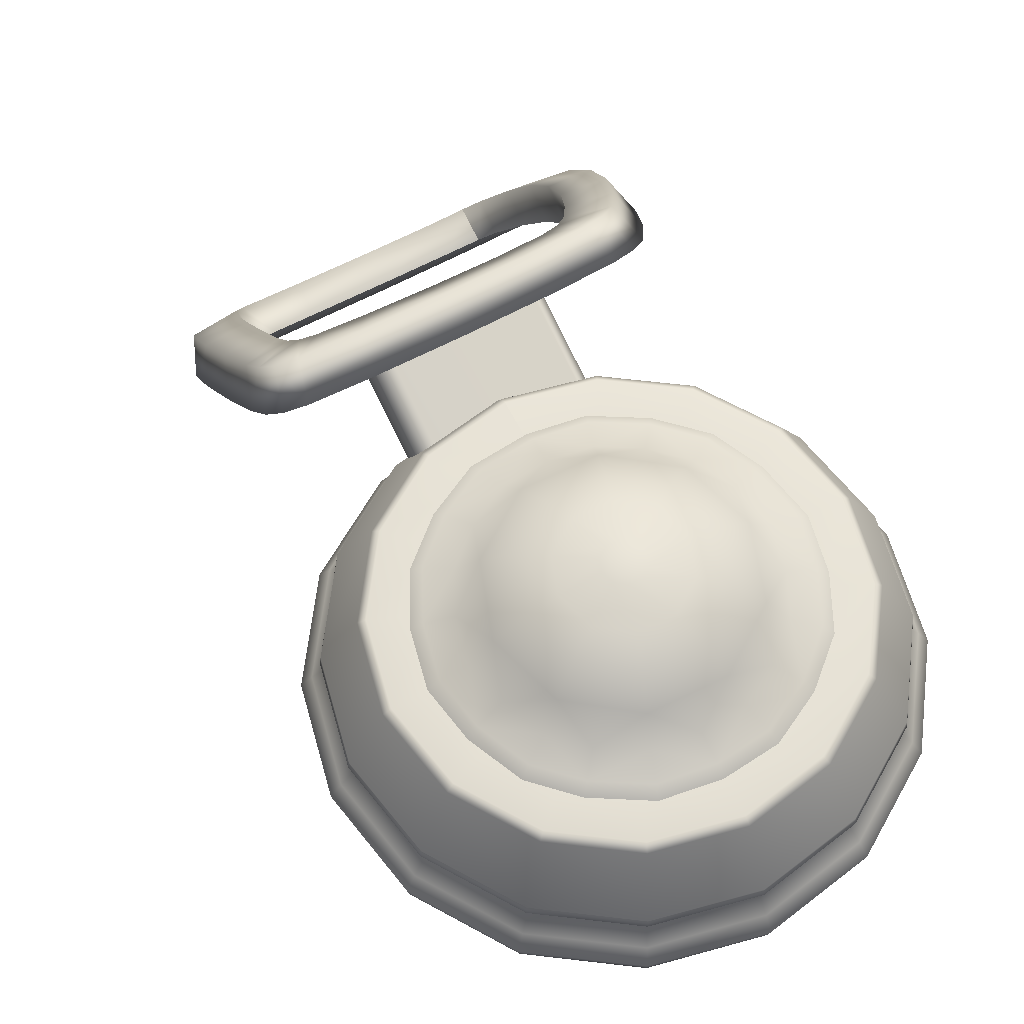
<metadata>
{"format":"obj","ext":"obj","renderer":"f3d","projection":"perspective","resolution":1024,"background":"white","views":[{"elev":63.0,"azim":132.3,"up":"+Y"}]}
</metadata>
<code>
g fashion_scifi_visor_LD
v -17.78 -11.46 24.45
v -16.51 -11.98 25.21
v -18.25 -10.72 26
v -16.98 -11.3 26.77
v -13.19 -12.42 26.64
v -18.79 -13.45 27.04
v -20.42 -12.79 26.11
v -13.68 -11.76 28.2
v -9.277 -12.65 28.18
v -14.5 -14.1 28.92
v -14.14 -15.52 27.79
v -18.7 -14.82 25.81
v -20.47 -14.09 24.8
v -17.78 -11.46 24.45
v -16.51 -11.98 25.21
v -13.19 -12.42 26.64
v -9.277 -12.65 28.18
v -9.802 -11.96 29.73
v -7.218 -12.63 28.91
v -8.779 -16.01 29.98
v -7.218 -12.63 28.91
v -9.42 -14.59 31.03
v -7.748 -11.9 30.46
v -5.976 -16.1 31.05
v -6.161 -12.13 28.97
v -6.773 -14.7 32.06
v -6.667 -11.33 30.51
v -6.161 -12.13 28.97
v -5.419 -14.12 32.21
v -4.527 -15.47 31.21
v -3.471 -13.84 30.63
v -5.365 -10.91 28.48
v -5.848 -10.04 29.98
v -5.365 -10.91 28.48
v -4.433 -12.55 31.64
v -2.154 -10.62 29.18
v -4.335 -8.516 27.29
v -4.808 -7.553 28.73
v -4.335 -8.516 27.29
v -3.143 -5.513 25.64
v -3.176 -9.409 30.21
v -0.6634 -6.597 27.13
v -3.143 -5.513 25.64
v 0.3535 -3.719 25.44
v -2.338 -3.353 24.31
v -1.599 -1.25 22.85
v -1.731 -5.478 28.2
v -3.609 -4.447 27.02
v -2.338 -3.353 24.31
v -0.7471 -2.669 26.56
v -2.8 -2.228 25.66
v -1.599 -1.25 22.85
v -2.053 -0.08585 24.18
v -0.7116 1.548 20.7
v 1.262 -0.9674 23.54
v -0.7116 1.548 20.7
v 0.1284 0.005383 24.73
v -1.146 2.735 22.02
v 2.324 2.632 20.7
v -0.1216 3.746 18.86
v 1.147 3.486 22.02
v -0.5293 4.935 20.19
v -0.1216 3.746 18.86
v 3.005 5.433 18.26
v 0.001131 4.627 18.05
v 1.811 6.186 19.71
v -0.3888 5.813 19.41
v 0.001131 4.627 18.05
v 3.114 6.566 17.19
v -0.1848 5.145 17.46
v 1.928 7.266 18.71
v -0.5642 6.324 18.84
v -0.1848 5.145 17.46
v 1.65 7.915 17.97
v 2.803 7.255 16.4
v 1.922 7.603 15.73
v -0.788 5.422 16.96
v -1.157 6.578 18.35
v -0.788 5.422 16.96
v 0.837 8.244 17.35
v -0.8347 7.815 14.54
v -2.791 5.611 16.04
v -4.85 7.949 13.02
v -5.708 5.729 14.87
v -8.708 5.728 13.82
v -1.734 8.438 16.24
v -3.155 6.753 17.42
v -2.791 5.611 16.04
v -5.487 8.554 14.81
v -6.084 6.879 16.23
v -5.708 5.729 14.87
v -9.096 6.895 15.14
v -8.708 5.728 13.82
v -8.928 7.957 11.64
v -10.93 5.601 13.19
v -9.303 8.553 13.49
v -11.31 6.787 14.49
v -10.93 5.601 13.19
v -11.9 7.82 10.8
v -11.86 5.342 13.13
v -12.08 8.419 12.69
v -12.24 6.54 14.43
v -11.86 5.342 13.13
v -13.24 8.119 12.61
v -13.13 7.501 10.71
v -14.1 6.855 11.01
v -12.62 4.84 13.35
v -12.98 6.047 14.67
v -12.62 4.84 13.35
v -14.16 7.518 12.9
v -15.62 4.974 12.21
v -13.86 3.347 14.29
v -14.22 4.574 15.66
v -13.86 3.347 14.29
v -15.62 5.753 14.09
v -17.48 2.119 14.11
v -15.34 1.076 15.77
v -19.25 -1.51 16.52
v -16.73 -1.777 17.68
v -17.72 -4.785 19.72
v -17.43 3.051 15.95
v -15.72 2.328 17.21
v -15.34 1.076 15.77
v -19.13 -0.4308 18.3
v -17.14 -0.543 19.18
v -16.73 -1.777 17.68
v -18.16 -3.633 21.25
v -17.72 -4.785 19.72
v -18.15 -7.577 21.64
v -20.49 -5.387 19.04
v -18.15 -7.577 21.64
v -20.33 -4.211 20.73
v -18.61 -6.565 23.17
v -18.19 -10.34 23.58
v -21.02 -9.019 21.37
v -18.19 -10.34 23.58
v -20.85 -7.803 22.94
v -18.65 -9.507 25.11
v -17.78 -11.46 24.45
v -18.25 -10.72 26
v -20.9 -11.36 25.12
v -20.42 -12.79 26.11
v -21.03 -12.62 23.7
v -17.78 -11.46 24.45
v -20.47 -14.09 24.8
v -4.499 0.4053 11.86
v -4.685 0.8916 12.35
v 0.3809 0.4053 12.67
v 0.3974 0.8916 13.2
v -4.733 1.603 12.48
v 5.2 0.4053 11.55
v 0.4017 1.603 13.33
v -4.553 2.381 12
v 5.417 0.8916 12.03
v 9.224 0.4053 8.678
v 0.3857 2.381 12.83
v -4.321 3.162 11.39
v 9.609 0.8916 9.039
v 11.84 0.4053 4.481
v 5.473 1.603 12.16
v 0.3651 3.162 12.17
v -4.407 3.799 11.62
v 12.34 0.8916 4.668
v 12.65 0.4053 -0.3982
v 5.263 2.381 11.7
v 9.708 1.603 9.133
v 0.3727 3.799 12.41
v -4.384 4.272 11.56
v 13.18 0.8916 -0.4148
v 11.54 0.4053 -5.217
v 4.993 3.162 11.1
v 9.337 2.381 8.784
v 12.46 1.603 4.716
v 0.3707 4.272 12.35
v -3.791 7.44 9.987
v 12.02 0.8916 -5.434
v 8.661 0.4053 -9.242
v 5.093 3.799 11.32
v 8.859 3.162 8.335
v 11.99 2.381 4.536
v 13.32 1.603 -0.4191
v 0.318 7.44 10.67
v -3.66 7.703 9.639
v 9.022 0.8916 -9.626
v 4.464 0.4053 -11.86
v 5.066 4.272 11.26
v 9.034 3.799 8.5
v 11.37 3.162 4.304
v 12.81 2.381 -0.4031
v 12.14 1.603 -5.49
v 0.3063 7.703 10.3
v -2.886 7.703 7.592
v 0.2376 7.703 8.112
v 4.376 7.44 9.731
v 4.223 7.703 9.391
v 3.323 7.703 7.397
v 8.988 4.272 8.456
v 7.494 7.703 7.054
v 5.899 7.703 5.556
v 7.766 7.44 7.309
v 11.6 3.799 4.389
v 9.621 7.703 3.642
v 7.575 7.703 2.869
v 9.97 7.44 3.774
v 11.54 4.272 4.367
v 12.15 3.162 -0.3824
v 10.28 7.703 -0.3236
v 8.095 7.703 -0.2549
v 10.65 7.44 -0.3354
v 12.33 4.272 -0.388
v 12.39 3.799 -0.39
v 11.68 2.381 -5.281
v 9.374 7.703 -4.24
v 7.38 7.703 -3.34
v 9.713 7.44 -4.394
v 11.24 4.272 -5.083
v 11.3 3.799 -5.11
v 11.08 3.162 -5.011
v 9.115 1.603 -9.725
v 7.036 7.703 -7.511
v 5.539 7.703 -5.916
v 7.291 7.44 -7.783
v 8.439 4.272 -9.005
v 8.483 3.799 -9.052
v 8.318 3.162 -8.876
v 8.767 2.381 -9.354
v 4.65 0.8916 -12.35
v -0.4156 0.4053 -12.67
v 4.698 1.603 -12.48
v -0.4321 0.8916 -13.2
v -5.234 0.4053 -11.55
v 4.519 2.381 -12
v 4.287 3.162 -11.39
v -5.451 0.8916 -12.03
v -9.259 0.4053 -8.678
v -0.4364 1.603 -13.33
v -9.643 0.8916 -9.039
v -11.88 0.4053 -4.481
v -0.4204 2.381 -12.83
v -5.507 1.603 -12.16
v 4.372 3.799 -11.62
v -12.37 0.8916 -4.668
v -12.69 0.4053 0.3982
v -0.3998 3.162 -12.17
v -5.298 2.381 -11.7
v -9.743 1.603 -9.133
v 4.349 4.272 -11.56
v -13.22 0.8916 0.4148
v -11.57 0.4053 5.217
v -0.4074 3.799 -12.41
v -5.028 3.162 -11.1
v -9.372 2.381 -8.784
v -12.5 1.603 -4.716
v 3.757 7.44 -9.987
v -12.05 0.8916 5.434
v -8.696 0.4053 9.242
v -0.4054 4.272 -12.35
v -5.127 3.799 -11.32
v -8.893 3.162 -8.335
v -12.02 2.381 -4.536
v -13.35 1.603 0.4191
v 3.625 7.703 -9.639
v 2.852 7.703 -7.592
v -0.3527 7.44 -10.67
v -0.341 7.703 -10.3
v -0.2723 7.703 -8.112
v -5.101 4.272 -11.26
v -4.258 7.703 -9.391
v -3.357 7.703 -7.397
v -4.411 7.44 -9.731
v -9.069 3.799 -8.5
v -7.529 7.703 -7.054
v -5.934 7.703 -5.556
v -7.8 7.44 -7.309
v -9.022 4.272 -8.456
v -11.41 3.162 -4.304
v -9.656 7.703 -3.642
v -7.61 7.703 -2.869
v -10 7.44 -3.774
v -11.57 4.272 -4.367
v -11.63 3.799 -4.389
v -12.84 2.381 0.4031
v -10.32 7.703 0.3236
v -8.13 7.703 0.2549
v -10.69 7.44 0.3354
v -12.36 4.272 0.388
v -12.43 3.799 0.39
v -12.19 3.162 0.3824
v -12.18 1.603 5.49
v -9.408 7.703 4.24
v -7.414 7.703 3.34
v -9.748 7.44 4.394
v -11.28 4.272 5.083
v -11.33 3.799 5.11
v -11.11 3.162 5.011
v -11.71 2.381 5.281
v -9.057 0.8916 9.626
v -4.499 0.4053 11.86
v -4.685 0.8916 12.35
v -9.15 1.603 9.725
v -4.733 1.603 12.48
v -8.802 2.381 9.354
v -4.553 2.381 12
v -8.352 3.162 8.876
v -4.321 3.162 11.39
v -8.518 3.799 9.052
v -4.407 3.799 11.62
v -8.474 4.272 9.005
v -4.384 4.272 11.56
v -7.326 7.44 7.783
v -3.791 7.44 9.987
v -7.071 7.703 7.511
v -3.66 7.703 9.639
v -5.573 7.703 5.916
v -2.886 7.703 7.592
v -2.259 5.661 16.25
v 1.095 2.686 7.06
v -8.591 5.53 13.97
v -5.237 2.555 4.776
v -5.923 3.222 4.457
v -9.278 6.197 13.65
v -6.004 4.584 4.285
v -9.358 7.559 13.48
v -5.397 5.278 4.432
v -8.752 8.253 13.62
v 0.9346 5.409 6.715
v -2.42 8.384 15.91
v -1.733 7.717 16.23
v 1.621 4.742 7.035
v -1.653 6.355 16.4
v 1.701 3.38 7.207
v -2.259 5.661 16.25
v 1.095 2.686 7.06
v 7.372 7.621 -4.559
v 8.461 7.621 -2.264
v 7.843 8.133 -2.099
v 8.649 7.621 0.5035
v 6.834 8.133 -4.227
v 5.108 8.133 -6.318
v 5.511 7.621 -6.815
v 3.061 7.621 -8.116
v 8.017 8.133 0.4668
v 6.573 8.395 -1.76
v 7.576 8.133 2.922
v 8.172 7.621 3.152
v 6.696 7.621 5.503
v 2.837 8.133 -7.525
v 4.28 8.395 -5.298
v 5.727 8.395 -3.544
v 0.4153 8.133 -8.124
v 0.4493 7.621 -8.763
v -2.246 7.621 -8.389
v 6.349 8.395 2.45
v 6.207 8.133 5.102
v 6.72 8.395 0.3914
v 5.55 9.62 -1.487
v 3.613 9.62 -4.475
v 2.376 8.395 -6.309
v 0.3454 8.395 -6.812
v 5.36 9.62 2.069
v 4.408 8.133 6.827
v 4.756 7.621 7.364
v 2.215 7.621 8.388
v 5.202 8.395 4.278
v 3.693 8.395 5.724
v 2.053 8.133 7.777
v 3.117 9.62 4.835
v 0.2891 9.62 -5.754
v -0.45 8.133 8.124
v -0.484 7.621 8.763
v -3.204 7.621 8.074
v 1.718 8.395 6.521
v -0.3801 8.395 6.812
v -2.971 8.133 7.486
v -0.3237 9.62 5.754
v -5.143 8.133 6.318
v -5.545 7.621 6.815
v -7.315 7.621 4.7
v -2.494 8.395 6.277
v -4.315 8.395 5.298
v -6.783 8.133 4.357
v -3.647 9.62 4.475
v -7.878 8.133 2.099
v -8.495 7.621 2.264
v -8.694 7.621 -0.2818
v -5.69 8.395 3.653
v -6.608 8.395 1.76
v -8.062 8.133 -0.2613
v -5.584 9.62 1.487
v -7.61 8.133 -2.922
v -8.207 7.621 -3.152
v -6.762 7.621 -5.463
v -6.763 8.395 -0.2191
v -6.384 8.395 -2.45
v -6.271 8.133 -5.065
v -5.395 9.62 -2.069
v -4.443 8.133 -6.827
v -4.79 7.621 -7.364
v -5.261 8.395 -4.247
v -3.728 8.395 -5.724
v -2.084 8.133 -7.778
v -1.75 8.395 -6.522
v -3.151 9.62 -4.835
v -4.041 10.5 -1.548
v -2.362 10.5 -3.617
v -4.182 10.5 1.112
v 0.2119 10.5 -4.305
v -2.733 10.5 3.348
v 2.698 10.5 -3.348
v -0.2466 10.5 4.305
v 4.148 10.5 -1.112
v 2.328 10.5 3.617
v 4.006 10.5 1.548
v -1.841 10.97 2.249
v -0.1713 10.97 2.891
v 1.558 10.97 2.43
v 2.685 10.97 1.04
v 2.78 10.97 -0.7471
v 1.807 10.97 -2.249
v -2.815 10.97 0.7471
v 0.1366 10.97 -2.891
v -2.72 10.97 -1.04
v -1.592 10.97 -2.43
v 0.8991 11.33 0.3527
v 0.9313 11.33 -0.2533
v -0.01733 11.36 0
v 0.5168 11.33 0.8239
v 0.6012 11.33 -0.7626
v 0.03488 11.33 -0.9805
v -0.06955 11.33 0.9805
v -0.5514 11.33 -0.8239
v -0.6359 11.33 0.7626
v -0.9337 11.33 -0.3527
v -0.966 11.33 0.2533
v 8.661 0.4053 -9.242
v -0.01734 0.4053 0
v 11.54 0.4053 -5.217
v 4.464 0.4053 -11.86
v 12.65 0.4053 -0.3982
v -0.4156 0.4053 -12.67
v 11.84 0.4053 4.481
v -5.234 0.4053 -11.55
v 9.224 0.4053 8.678
v -9.259 0.4053 -8.678
v 5.2 0.4053 11.55
v -11.88 0.4053 -4.481
v 0.3809 0.4053 12.67
v -12.69 0.4053 0.3982
v -4.499 0.4053 11.86
v -11.57 0.4053 5.217
v -8.696 0.4053 9.242
g fashion_scifi_visor_LD_0
f 3 2 1
f 3 4 2
f 4 5 2
f 6 4 3
f 6 3 7
f 4 8 5
f 8 9 5
f 4 10 8
f 4 6 10
f 6 11 10
f 7 12 6
f 6 12 11
f 7 13 12
f 14 12 13
f 14 15 12
f 15 11 12
f 15 16 11
f 11 16 17
f 8 18 9
f 18 8 10
f 18 19 9
f 11 17 20
f 20 17 21
f 11 22 10
f 18 10 22
f 11 20 22
f 18 23 19
f 22 23 18
f 20 21 24
f 24 21 25
f 20 26 22
f 22 26 23
f 20 24 26
f 19 23 27
f 19 27 28
f 23 26 29
f 24 29 26
f 23 29 27
f 24 25 30
f 24 30 29
f 25 31 30
f 29 30 31
f 25 32 31
f 28 27 33
f 28 33 34
f 27 29 35
f 29 31 35
f 27 35 33
f 32 36 31
f 35 31 36
f 32 37 36
f 34 33 38
f 34 38 39
f 38 40 39
f 33 35 41
f 35 36 41
f 33 41 38
f 37 42 36
f 41 36 42
f 37 43 42
f 43 44 42
f 43 45 44
f 44 45 46
f 41 42 47
f 38 41 47
f 47 42 44
f 38 48 40
f 38 47 48
f 48 49 40
f 48 47 50
f 47 44 50
f 48 51 49
f 48 50 51
f 51 52 49
f 51 53 52
f 53 51 50
f 53 54 52
f 44 46 55
f 55 46 56
f 44 57 50
f 53 50 57
f 44 55 57
f 53 58 54
f 58 53 57
f 55 56 59
f 59 56 60
f 55 61 57
f 58 57 61
f 55 59 61
f 54 58 62
f 62 58 61
f 54 62 63
f 59 60 64
f 64 60 65
f 66 61 59
f 62 61 66
f 66 59 64
f 63 62 67
f 66 67 62
f 63 67 68
f 64 65 69
f 69 65 70
f 71 66 64
f 66 71 67
f 71 64 69
f 68 67 72
f 71 72 67
f 68 72 73
f 74 71 69
f 71 74 72
f 69 70 75
f 74 69 75
f 70 76 75
f 76 74 75
f 70 77 76
f 73 72 78
f 73 78 79
f 72 74 80
f 76 80 74
f 72 80 78
f 77 81 76
f 81 80 76
f 77 82 81
f 82 83 81
f 82 84 83
f 83 84 85
f 81 86 80
f 78 80 86
f 86 81 83
f 79 78 87
f 78 86 87
f 79 87 88
f 89 87 86
f 86 83 89
f 88 87 90
f 89 90 87
f 88 90 91
f 91 90 92
f 92 90 89
f 91 92 93
f 83 85 94
f 94 85 95
f 83 96 89
f 92 89 96
f 83 94 96
f 93 92 97
f 97 92 96
f 93 97 98
f 94 95 99
f 99 95 100
f 101 96 94
f 97 96 101
f 101 94 99
f 98 97 102
f 102 97 101
f 98 102 103
f 104 101 99
f 102 101 104
f 99 100 105
f 104 99 105
f 100 106 105
f 106 104 105
f 100 107 106
f 103 102 108
f 103 108 109
f 110 102 104
f 106 110 104
f 110 108 102
f 107 111 106
f 111 110 106
f 107 112 111
f 109 108 113
f 109 113 114
f 115 108 110
f 111 115 110
f 115 113 108
f 112 116 111
f 115 111 116
f 112 117 116
f 117 118 116
f 117 119 118
f 118 119 120
f 115 116 121
f 113 115 121
f 121 116 118
f 114 113 122
f 113 121 122
f 114 122 123
f 122 121 124
f 121 118 124
f 123 122 125
f 122 124 125
f 123 125 126
f 126 125 127
f 127 125 124
f 126 127 128
f 127 129 128
f 118 120 130
f 130 120 131
f 132 124 118
f 127 124 132
f 132 118 130
f 127 133 129
f 133 127 132
f 133 134 129
f 130 131 135
f 135 131 136
f 137 132 130
f 133 132 137
f 137 130 135
f 133 138 134
f 138 133 137
f 138 139 134
f 138 140 139
f 138 137 141
f 140 138 141
f 141 137 135
f 140 141 142
f 135 136 143
f 141 135 143
f 143 142 141
f 143 136 144
f 143 145 142
f 143 144 145
f 148 147 146
f 148 149 147
f 149 150 147
f 151 149 148
f 149 152 150
f 152 153 150
f 151 154 149
f 154 152 149
f 155 154 151
f 152 156 153
f 156 157 153
f 155 158 154
f 159 158 155
f 154 160 152
f 160 156 152
f 158 160 154
f 156 161 157
f 161 162 157
f 159 163 158
f 164 163 159
f 160 165 156
f 165 161 156
f 158 166 160
f 163 166 158
f 166 165 160
f 161 167 162
f 167 168 162
f 164 169 163
f 170 169 164
f 165 171 161
f 171 167 161
f 166 172 165
f 172 171 165
f 163 173 166
f 169 173 163
f 173 172 166
f 167 174 168
f 174 175 168
f 170 176 169
f 177 176 170
f 171 178 167
f 178 174 167
f 172 179 171
f 179 178 171
f 173 180 172
f 180 179 172
f 169 181 173
f 176 181 169
f 181 180 173
f 174 182 175
f 182 183 175
f 177 184 176
f 185 184 177
f 178 186 174
f 186 182 174
f 179 187 178
f 187 186 178
f 180 188 179
f 188 187 179
f 181 189 180
f 189 188 180
f 176 190 181
f 184 190 176
f 190 189 181
f 182 191 183
f 191 192 183
f 191 193 192
f 186 194 182
f 194 191 182
f 195 193 191
f 194 195 191
f 195 196 193
f 197 194 186
f 187 197 186
f 198 196 195
f 198 199 196
f 200 195 194
f 197 200 194
f 200 198 195
f 201 197 187
f 188 201 187
f 202 199 198
f 202 203 199
f 204 198 200
f 204 202 198
f 205 200 197
f 201 205 197
f 205 204 200
f 206 201 188
f 189 206 188
f 207 203 202
f 207 208 203
f 209 202 204
f 209 207 202
f 210 204 205
f 210 209 204
f 211 205 201
f 206 211 201
f 211 210 205
f 212 206 189
f 190 212 189
f 213 208 207
f 213 214 208
f 215 207 209
f 215 213 207
f 216 209 210
f 216 215 209
f 217 210 211
f 217 216 210
f 218 211 206
f 212 218 206
f 218 217 211
f 219 212 190
f 184 219 190
f 220 214 213
f 220 221 214
f 222 213 215
f 222 220 213
f 223 215 216
f 223 222 215
f 224 216 217
f 224 223 216
f 225 217 218
f 225 224 217
f 226 218 212
f 219 226 212
f 226 225 218
f 227 219 184
f 185 227 184
f 228 227 185
f 229 226 219
f 227 229 219
f 228 230 227
f 230 229 227
f 231 230 228
f 232 225 226
f 229 232 226
f 233 224 225
f 232 233 225
f 231 234 230
f 235 234 231
f 230 236 229
f 236 232 229
f 234 236 230
f 235 237 234
f 238 237 235
f 236 239 232
f 239 233 232
f 234 240 236
f 237 240 234
f 240 239 236
f 233 241 224
f 241 223 224
f 238 242 237
f 243 242 238
f 239 244 233
f 244 241 233
f 240 245 239
f 245 244 239
f 237 246 240
f 242 246 237
f 246 245 240
f 241 247 223
f 247 222 223
f 243 248 242
f 249 248 243
f 244 250 241
f 250 247 241
f 245 251 244
f 251 250 244
f 246 252 245
f 252 251 245
f 242 253 246
f 248 253 242
f 253 252 246
f 247 254 222
f 254 220 222
f 249 255 248
f 256 255 249
f 250 257 247
f 257 254 247
f 251 258 250
f 258 257 250
f 252 259 251
f 259 258 251
f 253 260 252
f 260 259 252
f 248 261 253
f 255 261 248
f 261 260 253
f 254 262 220
f 262 221 220
f 262 263 221
f 257 264 254
f 264 262 254
f 265 263 262
f 264 265 262
f 265 266 263
f 267 264 257
f 258 267 257
f 268 266 265
f 268 269 266
f 270 265 264
f 267 270 264
f 270 268 265
f 271 267 258
f 259 271 258
f 272 269 268
f 272 273 269
f 274 268 270
f 274 272 268
f 275 270 267
f 271 275 267
f 275 274 270
f 276 271 259
f 260 276 259
f 277 273 272
f 277 278 273
f 279 272 274
f 279 277 272
f 280 274 275
f 280 279 274
f 281 275 271
f 276 281 271
f 281 280 275
f 282 276 260
f 261 282 260
f 283 278 277
f 283 284 278
f 285 277 279
f 285 283 277
f 286 279 280
f 286 285 279
f 287 280 281
f 287 286 280
f 288 281 276
f 282 288 276
f 288 287 281
f 289 282 261
f 255 289 261
f 290 284 283
f 290 291 284
f 292 283 285
f 292 290 283
f 293 285 286
f 293 292 285
f 294 286 287
f 294 293 286
f 295 287 288
f 295 294 287
f 296 288 282
f 289 296 282
f 296 295 288
f 297 289 255
f 256 297 255
f 298 297 256
f 298 299 297
f 297 300 289
f 299 300 297
f 300 296 289
f 299 301 300
f 300 302 296
f 301 302 300
f 302 295 296
f 301 303 302
f 302 304 295
f 303 304 302
f 304 294 295
f 303 305 304
f 304 306 294
f 305 306 304
f 306 293 294
f 305 307 306
f 306 308 293
f 307 308 306
f 308 292 293
f 307 309 308
f 308 310 292
f 309 310 308
f 310 290 292
f 309 311 310
f 310 312 290
f 311 312 310
f 312 291 290
f 311 313 312
f 312 314 291
f 313 314 312
f 313 315 314
f 318 317 316
f 318 319 317
f 320 319 318
f 320 318 321
f 321 322 320
f 321 323 322
f 324 322 323
f 324 323 325
f 326 324 325
f 326 325 327
f 328 326 327
f 328 329 326
f 329 328 330
f 329 330 331
f 332 331 330
f 332 333 331
f 336 335 334
f 337 335 336
f 336 334 338
f 334 339 338
f 334 340 339
f 339 340 341
f 337 336 342
f 343 336 338
f 342 336 343
f 344 337 342
f 344 345 337
f 346 345 344
f 339 341 347
f 338 339 348
f 348 339 347
f 343 338 349
f 338 348 349
f 341 350 347
f 341 351 350
f 350 351 352
f 353 344 342
f 346 344 354
f 354 344 353
f 342 343 355
f 353 342 355
f 349 356 343
f 343 356 355
f 348 357 349
f 349 357 356
f 348 347 358
f 358 357 348
f 347 350 359
f 347 359 358
f 355 360 353
f 355 356 360
f 361 346 354
f 361 362 346
f 363 362 361
f 354 353 364
f 353 360 364
f 365 361 354
f 365 354 364
f 363 361 366
f 366 361 365
f 364 367 365
f 364 360 367
f 359 368 358
f 358 368 357
f 369 363 366
f 369 370 363
f 371 370 369
f 366 365 372
f 365 367 372
f 373 369 366
f 373 366 372
f 371 369 374
f 374 369 373
f 372 375 373
f 372 367 375
f 376 371 374
f 376 377 371
f 378 377 376
f 374 373 379
f 373 375 379
f 380 376 374
f 380 374 379
f 378 376 381
f 381 376 380
f 379 382 380
f 379 375 382
f 383 378 381
f 383 384 378
f 385 384 383
f 381 380 386
f 380 382 386
f 387 383 381
f 387 381 386
f 385 383 388
f 388 383 387
f 386 389 387
f 386 382 389
f 390 385 388
f 390 391 385
f 392 391 390
f 388 387 393
f 387 389 393
f 394 390 388
f 394 388 393
f 392 390 395
f 395 390 394
f 393 396 394
f 393 389 396
f 397 392 395
f 397 398 392
f 352 398 397
f 395 394 399
f 394 396 399
f 400 397 395
f 400 395 399
f 352 397 401
f 401 397 400
f 350 352 401
f 359 350 401
f 359 401 402
f 401 400 402
f 402 368 359
f 399 403 400
f 400 403 402
f 399 396 403
f 402 403 368
f 403 396 404
f 368 403 405
f 403 404 405
f 396 406 404
f 396 389 406
f 368 405 407
f 357 368 407
f 389 408 406
f 389 382 408
f 357 407 409
f 356 357 409
f 382 410 408
f 382 375 410
f 356 409 411
f 360 356 411
f 375 412 410
f 375 367 412
f 367 360 413
f 360 411 413
f 367 413 412
f 406 408 414
f 408 410 415
f 408 415 414
f 410 412 416
f 410 416 415
f 412 413 417
f 412 417 416
f 413 411 418
f 413 418 417
f 411 409 419
f 411 419 418
f 406 414 420
f 404 406 420
f 409 421 419
f 409 407 421
f 404 420 422
f 405 404 422
f 407 405 423
f 407 423 421
f 405 422 423
f 424 417 418
f 425 418 419
f 424 418 425
f 425 426 424
f 424 426 427
f 427 417 424
f 428 426 425
f 425 419 428
f 428 419 421
f 427 416 417
f 428 421 429
f 429 421 423
f 429 426 428
f 430 416 427
f 427 426 430
f 430 415 416
f 429 423 431
f 431 426 429
f 431 423 422
f 432 415 430
f 430 426 432
f 432 414 415
f 431 422 433
f 433 426 431
f 433 422 420
f 434 414 432
f 432 426 434
f 434 420 414
f 434 426 433
f 433 420 434
f 437 436 435
f 435 436 438
f 439 436 437
f 438 436 440
f 441 436 439
f 440 436 442
f 443 436 441
f 442 436 444
f 445 436 443
f 444 436 446
f 447 436 445
f 446 436 448
f 449 436 447
f 448 436 450
f 451 436 449
f 450 436 451

</code>
